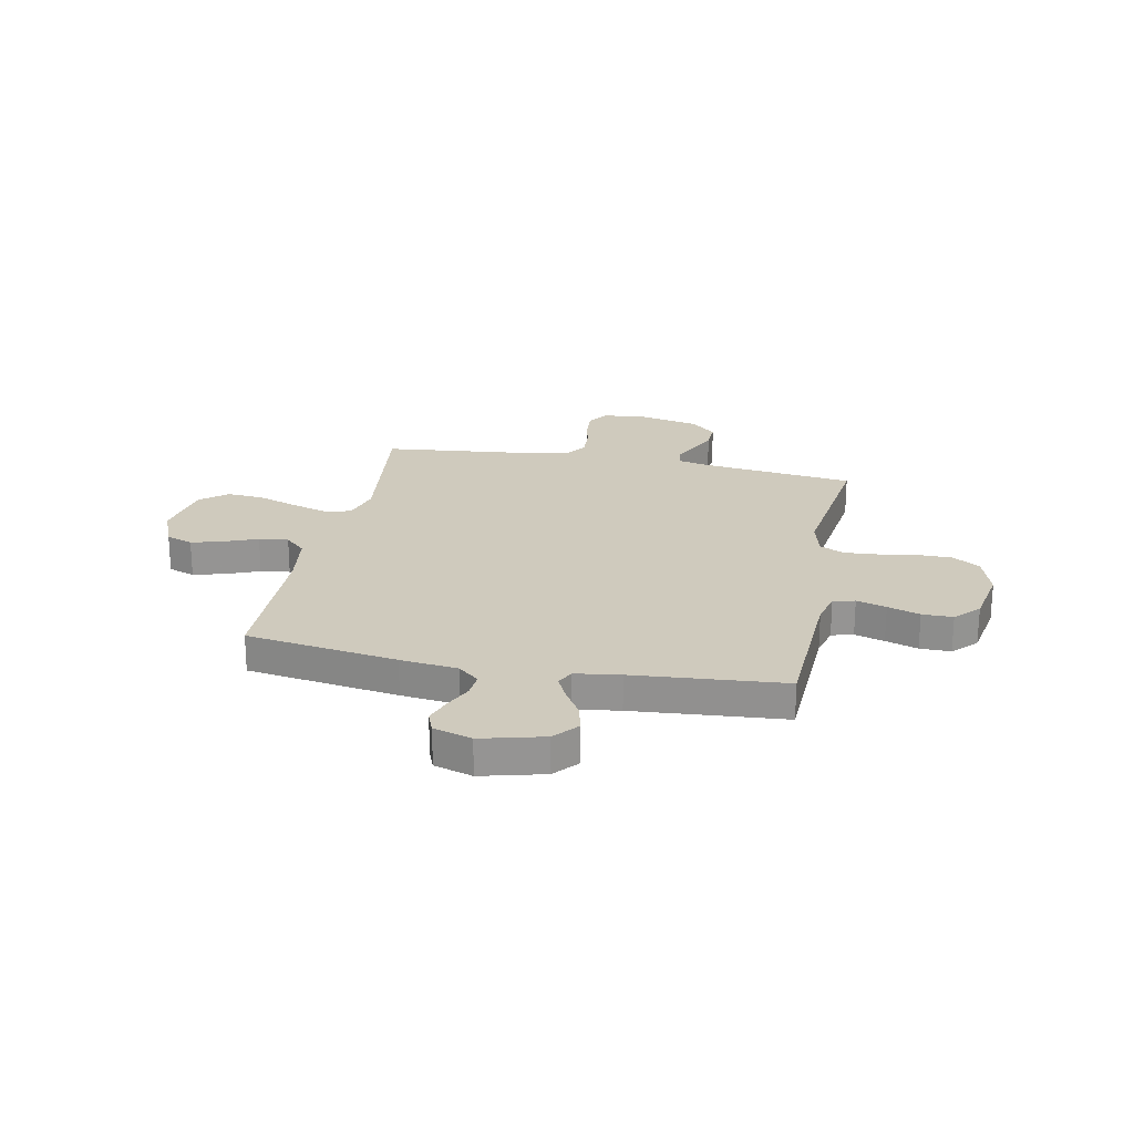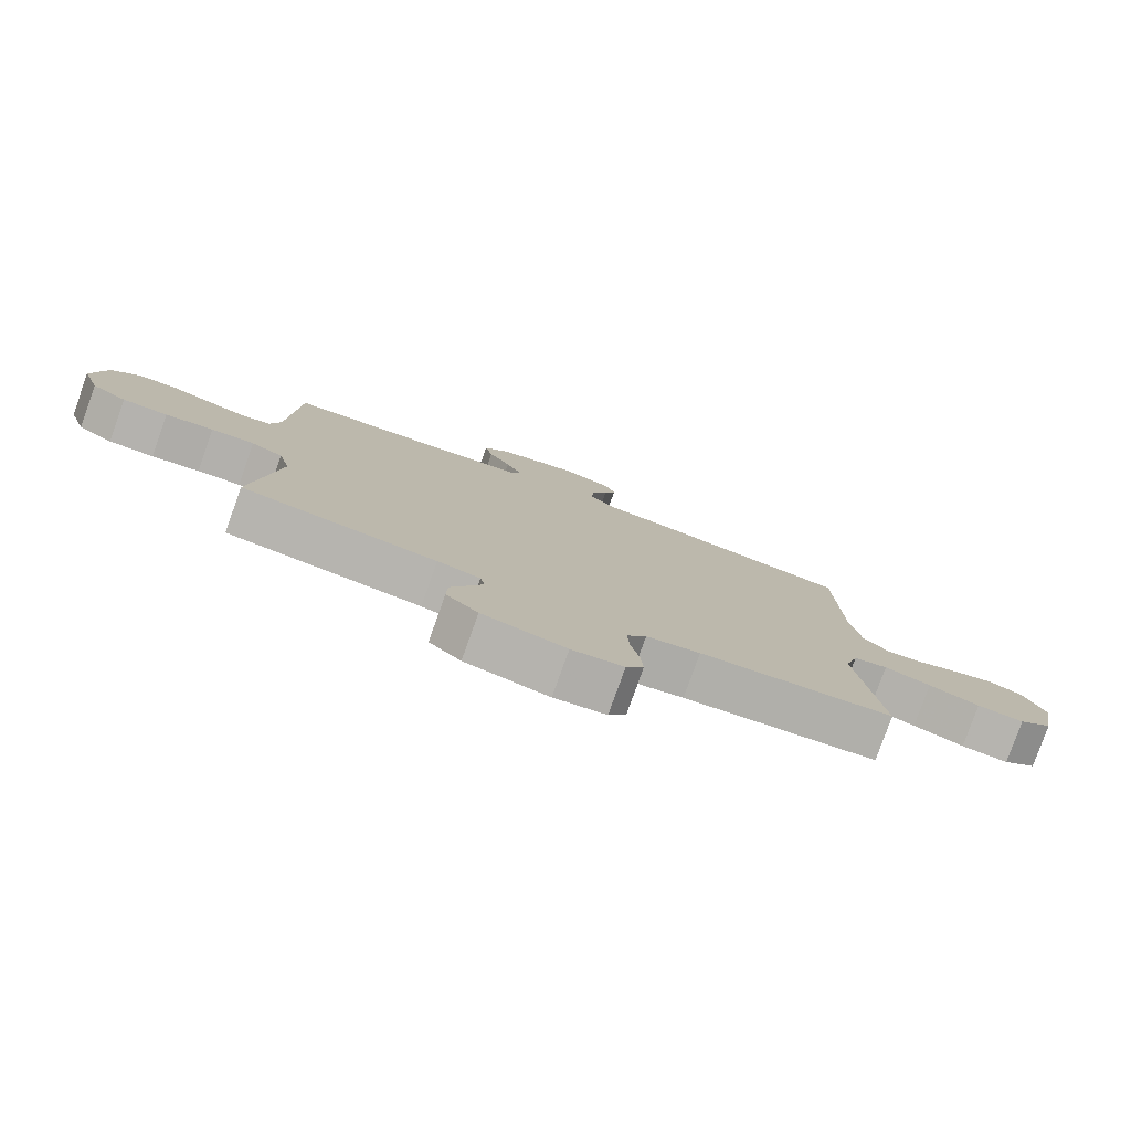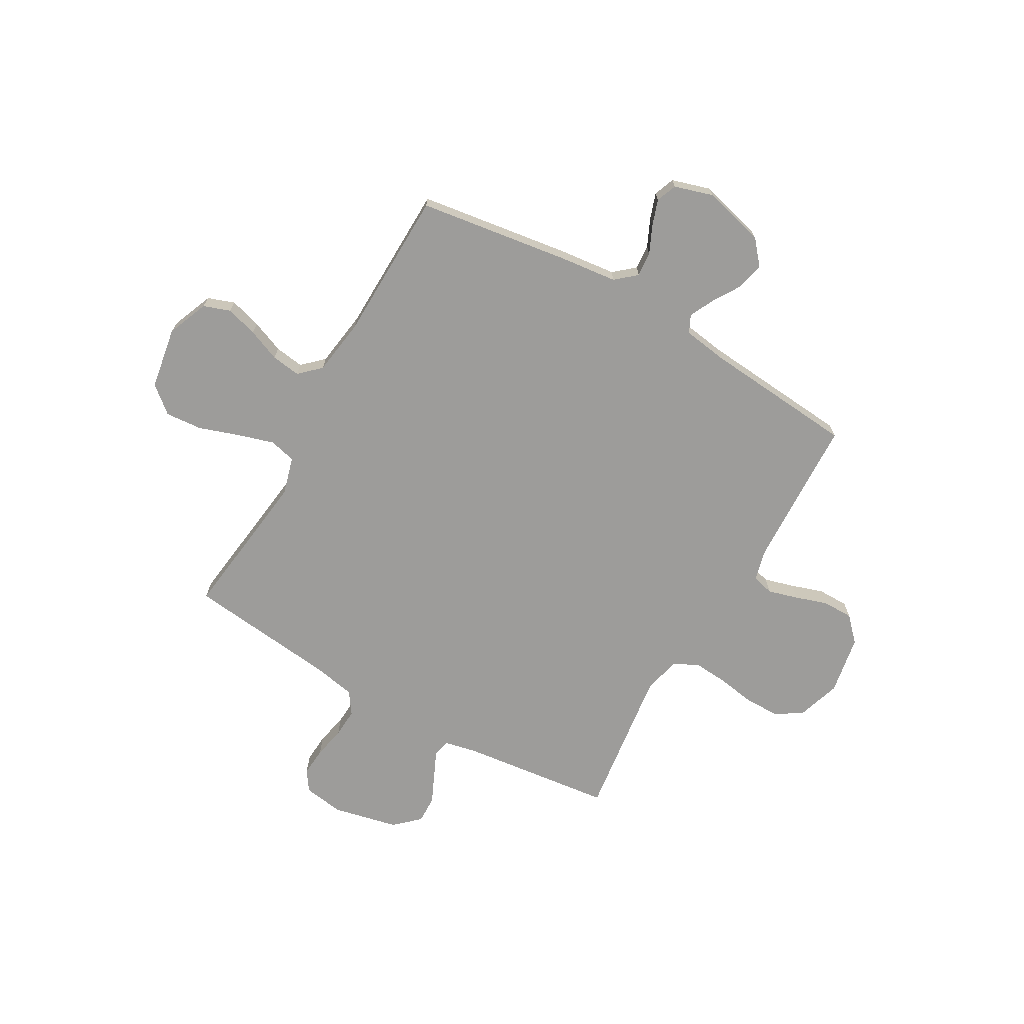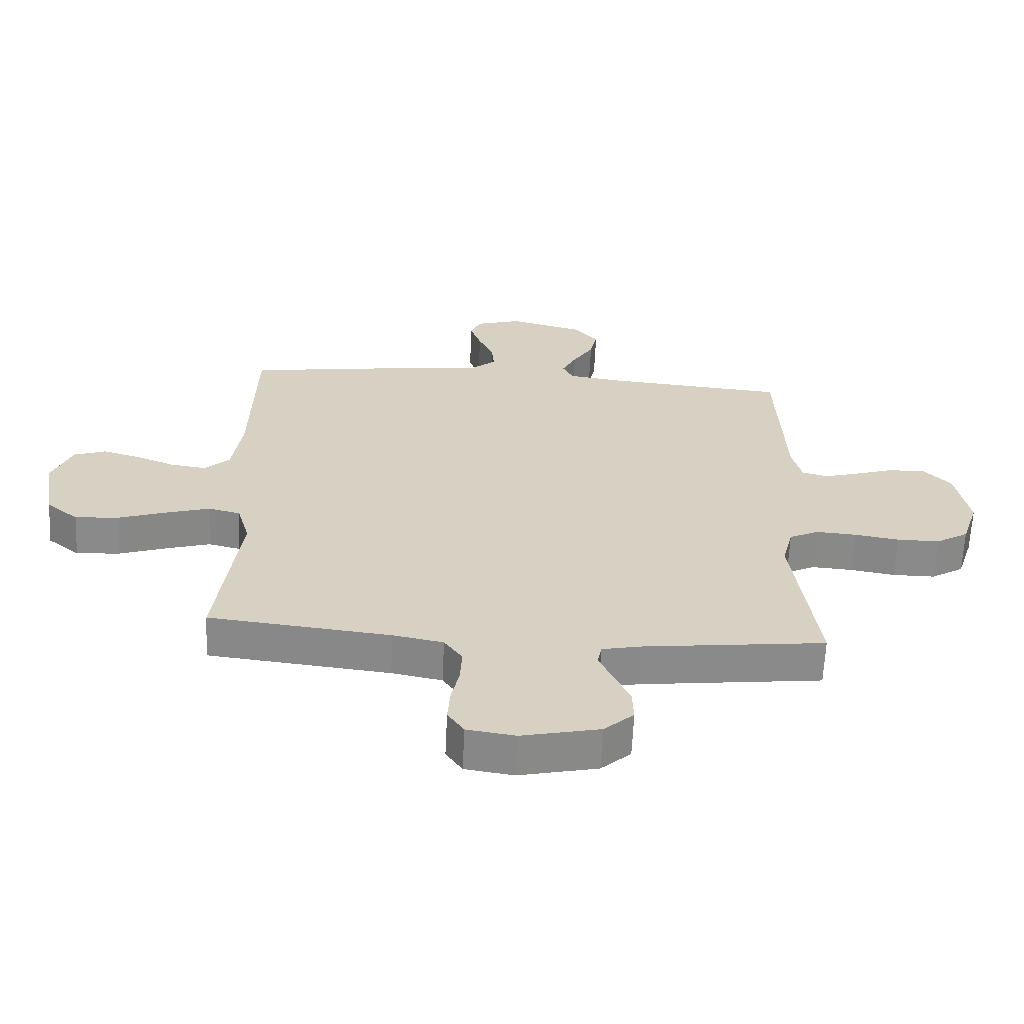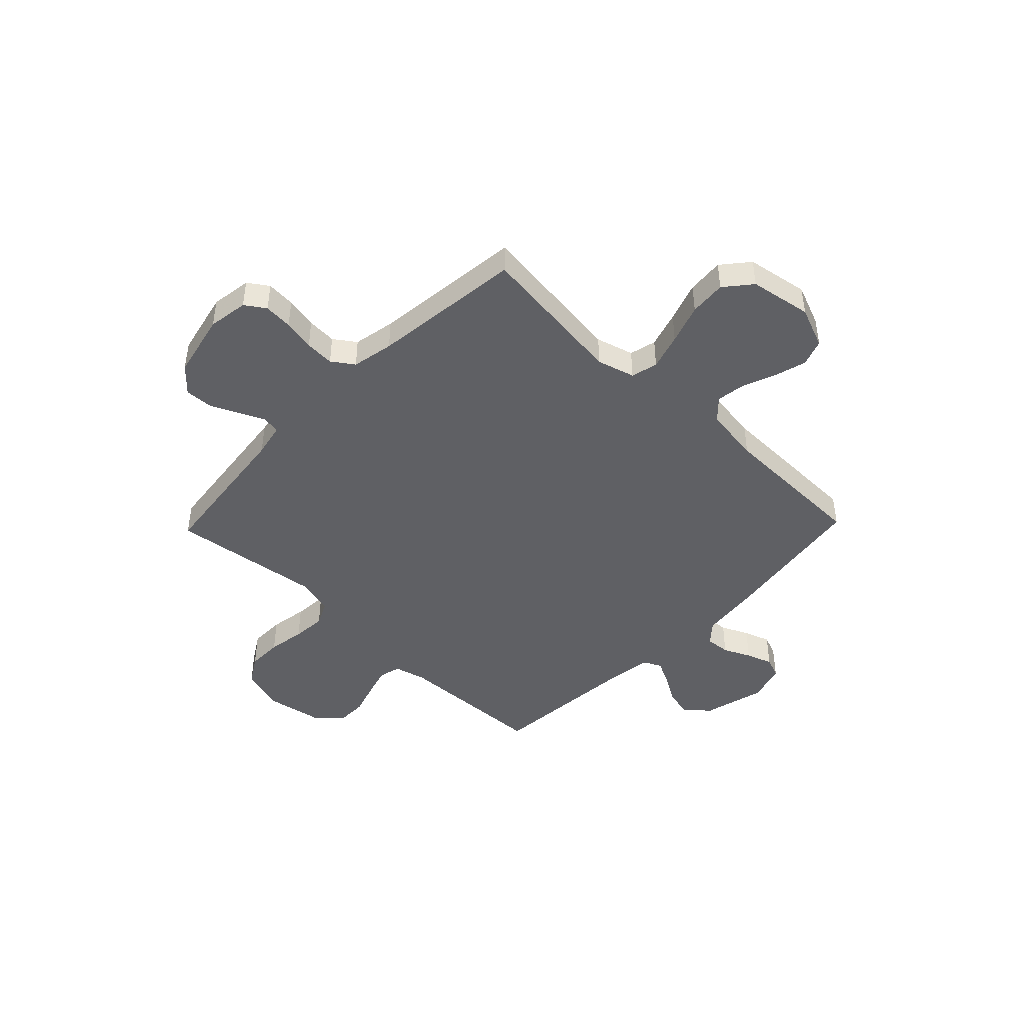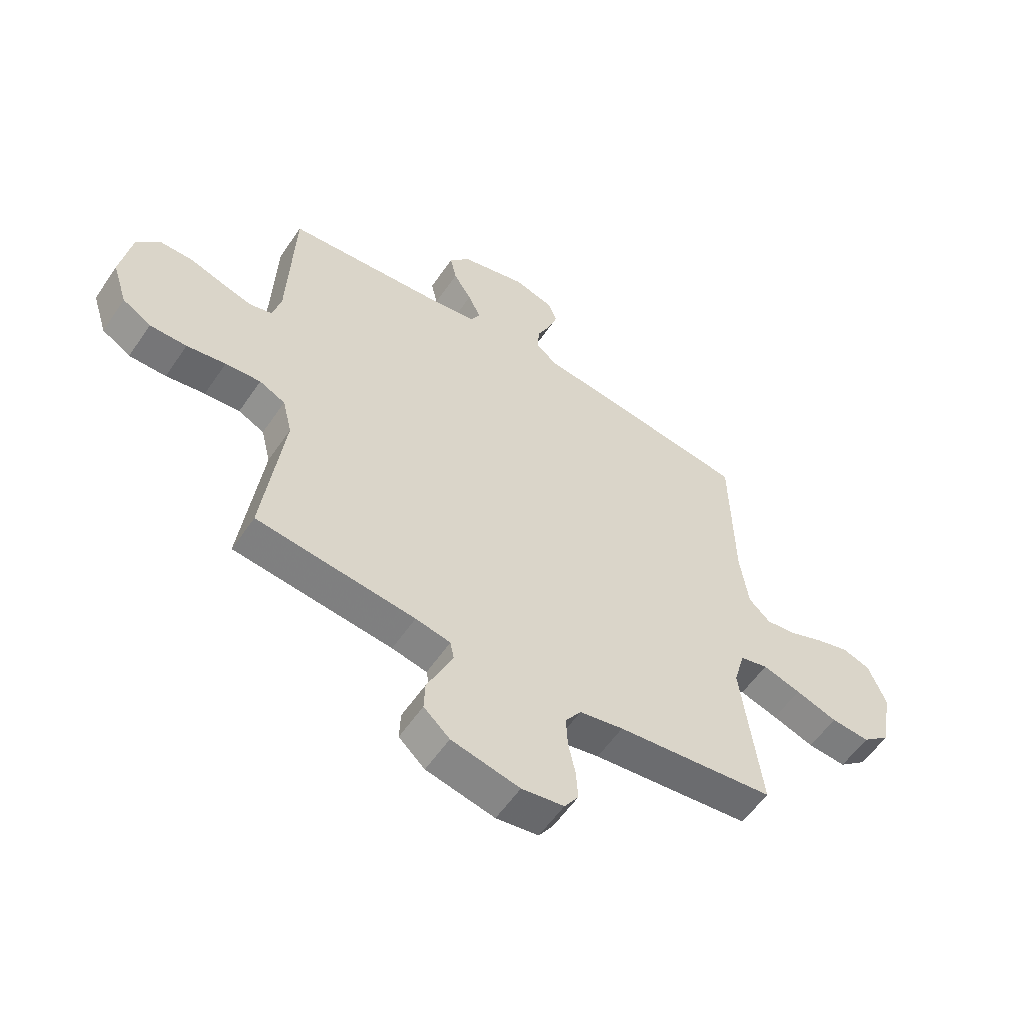
<metadata>
{"format":"obj","ext":"obj","renderer":"f3d","projection":"perspective","resolution":1024,"background":"white","views":[{"elev":23.1,"azim":11.4,"up":"+Y"},{"elev":-79.7,"azim":160.3,"up":"+Z"},{"elev":-70.2,"azim":-29.8,"up":"+Y"},{"elev":-63.4,"azim":-2.7,"up":"+Z"},{"elev":-45.0,"azim":-133.9,"up":"+Y"},{"elev":-56.9,"azim":146.2,"up":"+Z"}]}
</metadata>
<code>
v -0.5 0.07 -0.5
v -0.463 0.07 -0.2
v -0.484 0.07 -0.125
v -0.537 0.07 -0.112
v -0.609 0.07 -0.134
v -0.688 0.07 -0.161
v -0.761 0.07 -0.167
v -0.814 0.07 -0.123
v -0.835 0.07 0
v -0.802 0.07 0.082
v -0.749 0.07 0.101
v -0.686 0.07 0.083
v -0.621 0.07 0.057
v -0.563 0.07 0.049
v -0.522 0.07 0.088
v -0.506 0.07 0.2
v -0.5 0.07 0.5
v -0.2 0.07 0.544
v -0.086 0.07 0.557
v -0.045 0.07 0.592
v -0.049 0.07 0.641
v -0.074 0.07 0.695
v -0.092 0.07 0.747
v -0.076 0.07 0.788
v 0 0.07 0.811
v 0.124 0.07 0.779
v 0.164 0.07 0.732
v 0.152 0.07 0.677
v 0.118 0.07 0.622
v 0.094 0.07 0.573
v 0.111 0.07 0.538
v 0.2 0.07 0.525
v 0.5 0.07 0.5
v 0.512 0.07 0.2
v 0.528 0.07 0.137
v 0.571 0.07 0.126
v 0.63 0.07 0.143
v 0.694 0.07 0.164
v 0.755 0.07 0.164
v 0.8 0.07 0.117
v 0.821 0.07 0
v 0.793 0.07 -0.087
v 0.739 0.07 -0.12
v 0.669 0.07 -0.12
v 0.595 0.07 -0.108
v 0.528 0.07 -0.103
v 0.479 0.07 -0.127
v 0.461 0.07 -0.2
v 0.5 0.07 -0.5
v 0.2 0.07 -0.536
v 0.134 0.07 -0.55
v 0.127 0.07 -0.586
v 0.15 0.07 -0.636
v 0.176 0.07 -0.693
v 0.178 0.07 -0.748
v 0.129 0.07 -0.793
v 0 0.07 -0.822
v -0.08 0.07 -0.81
v -0.107 0.07 -0.77
v -0.103 0.07 -0.713
v -0.09 0.07 -0.65
v -0.087 0.07 -0.592
v -0.117 0.07 -0.549
v -0.2 0.07 -0.533
v -0.5 0 -0.5
v -0.463 0 -0.2
v -0.484 0 -0.125
v -0.537 0 -0.112
v -0.609 0 -0.134
v -0.688 0 -0.161
v -0.761 0 -0.167
v -0.814 0 -0.123
v -0.835 0 0
v -0.802 0 0.082
v -0.749 0 0.101
v -0.686 0 0.083
v -0.621 0 0.057
v -0.563 0 0.049
v -0.522 0 0.088
v -0.506 0 0.2
v -0.5 0 0.5
v -0.2 0 0.544
v -0.086 0 0.557
v -0.045 0 0.592
v -0.049 0 0.641
v -0.074 0 0.695
v -0.092 0 0.747
v -0.076 0 0.788
v 0 0 0.811
v 0.124 0 0.779
v 0.164 0 0.732
v 0.152 0 0.677
v 0.118 0 0.622
v 0.094 0 0.573
v 0.111 0 0.538
v 0.2 0 0.525
v 0.5 0 0.5
v 0.512 0 0.2
v 0.528 0 0.137
v 0.571 0 0.126
v 0.63 0 0.143
v 0.694 0 0.164
v 0.755 0 0.164
v 0.8 0 0.117
v 0.821 0 0
v 0.793 0 -0.087
v 0.739 0 -0.12
v 0.669 0 -0.12
v 0.595 0 -0.108
v 0.528 0 -0.103
v 0.479 0 -0.127
v 0.461 0 -0.2
v 0.5 0 -0.5
v 0.2 0 -0.536
v 0.134 0 -0.55
v 0.127 0 -0.586
v 0.15 0 -0.636
v 0.176 0 -0.693
v 0.178 0 -0.748
v 0.129 0 -0.793
v 0 0 -0.822
v -0.08 0 -0.81
v -0.107 0 -0.77
v -0.103 0 -0.713
v -0.09 0 -0.65
v -0.087 0 -0.592
v -0.117 0 -0.549
v -0.2 0 -0.533
f 58 59 60 61
f 58 61 62
f 57 58 62
f 56 57 62
f 55 56 62 63
f 52 53 54 55
f 48 49 50
f 47 48 50 51
f 42 43 44 45
f 42 45 46
f 41 42 46
f 40 41 46
f 37 38 39 40
f 36 37 40 46
f 35 36 46 47
f 32 33 34
f 31 32 34 35
f 26 27 28 29
f 26 29 30
f 25 26 30
f 24 25 30
f 21 22 23 24
f 21 24 30 31
f 16 17 18 19
f 15 16 19
f 15 19 20
f 10 11 12 13
f 8 9 10 13
f 8 13 14
f 5 6 7 8
f 4 5 8 14
f 3 4 14 15
f 64 1 2
f 63 64 2 3
f 52 55 63 3
f 31 35 47 51
f 20 21 31 51
f 20 51 52
f 3 15 20 52
f 125 124 123 122
f 126 125 122
f 126 122 121
f 126 121 120
f 127 126 120 119
f 119 118 117 116
f 114 113 112
f 115 114 112 111
f 109 108 107 106
f 110 109 106
f 110 106 105
f 110 105 104
f 104 103 102 101
f 110 104 101 100
f 111 110 100 99
f 98 97 96
f 99 98 96 95
f 93 92 91 90
f 94 93 90
f 94 90 89
f 94 89 88
f 88 87 86 85
f 95 94 88 85
f 83 82 81 80
f 83 80 79
f 84 83 79
f 77 76 75 74
f 77 74 73 72
f 78 77 72
f 72 71 70 69
f 78 72 69 68
f 79 78 68 67
f 66 65 128
f 67 66 128 127
f 67 127 119 116
f 115 111 99 95
f 115 95 85 84
f 116 115 84
f 116 84 79 67
f 1 65 66 2
f 2 66 67 3
f 3 67 68 4
f 4 68 69 5
f 5 69 70 6
f 6 70 71 7
f 7 71 72 8
f 8 72 73 9
f 9 73 74 10
f 10 74 75 11
f 11 75 76 12
f 12 76 77 13
f 13 77 78 14
f 14 78 79 15
f 15 79 80 16
f 16 80 81 17
f 17 81 82 18
f 18 82 83 19
f 19 83 84 20
f 20 84 85 21
f 21 85 86 22
f 22 86 87 23
f 23 87 88 24
f 24 88 89 25
f 25 89 90 26
f 26 90 91 27
f 27 91 92 28
f 28 92 93 29
f 29 93 94 30
f 30 94 95 31
f 31 95 96 32
f 32 96 97 33
f 33 97 98 34
f 34 98 99 35
f 35 99 100 36
f 36 100 101 37
f 37 101 102 38
f 38 102 103 39
f 39 103 104 40
f 40 104 105 41
f 41 105 106 42
f 42 106 107 43
f 43 107 108 44
f 44 108 109 45
f 45 109 110 46
f 46 110 111 47
f 47 111 112 48
f 48 112 113 49
f 49 113 114 50
f 50 114 115 51
f 51 115 116 52
f 52 116 117 53
f 53 117 118 54
f 54 118 119 55
f 55 119 120 56
f 56 120 121 57
f 57 121 122 58
f 58 122 123 59
f 59 123 124 60
f 60 124 125 61
f 61 125 126 62
f 62 126 127 63
f 63 127 128 64
f 64 128 65 1

</code>
